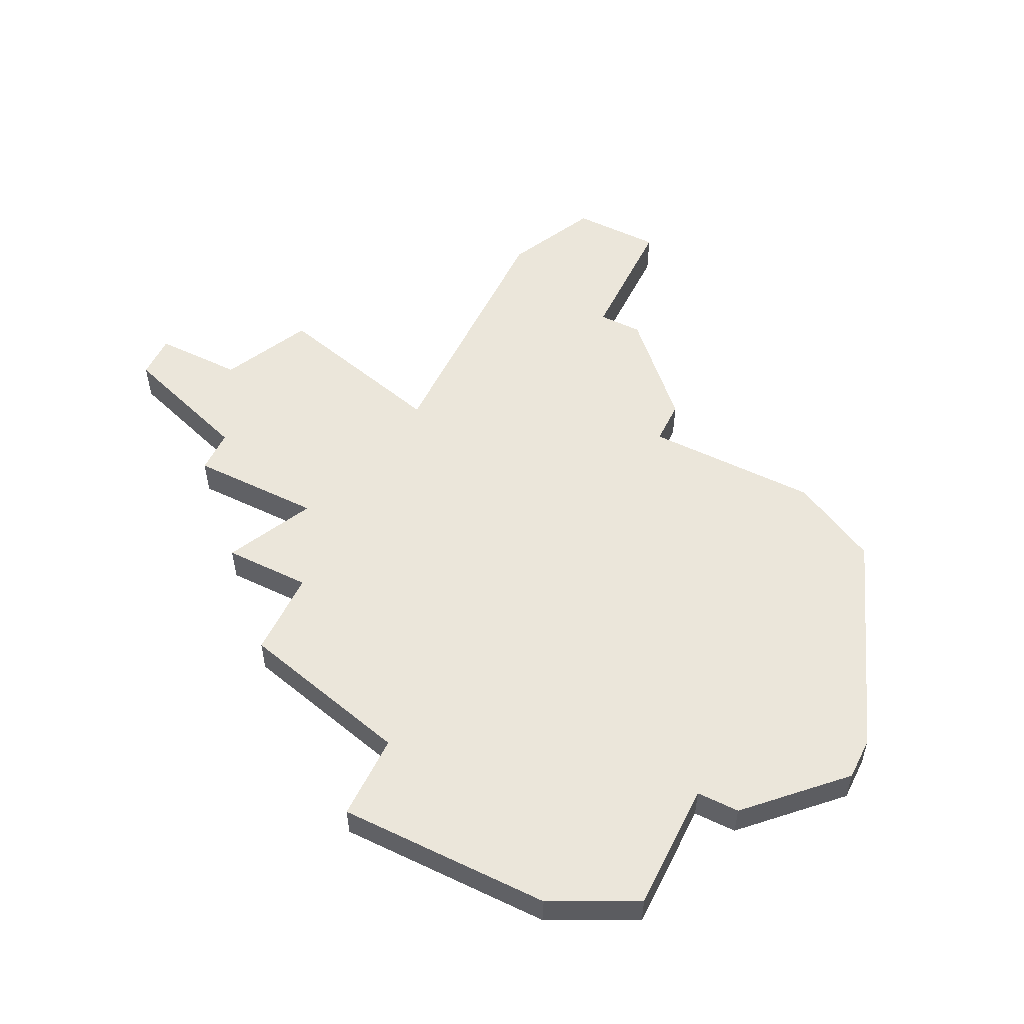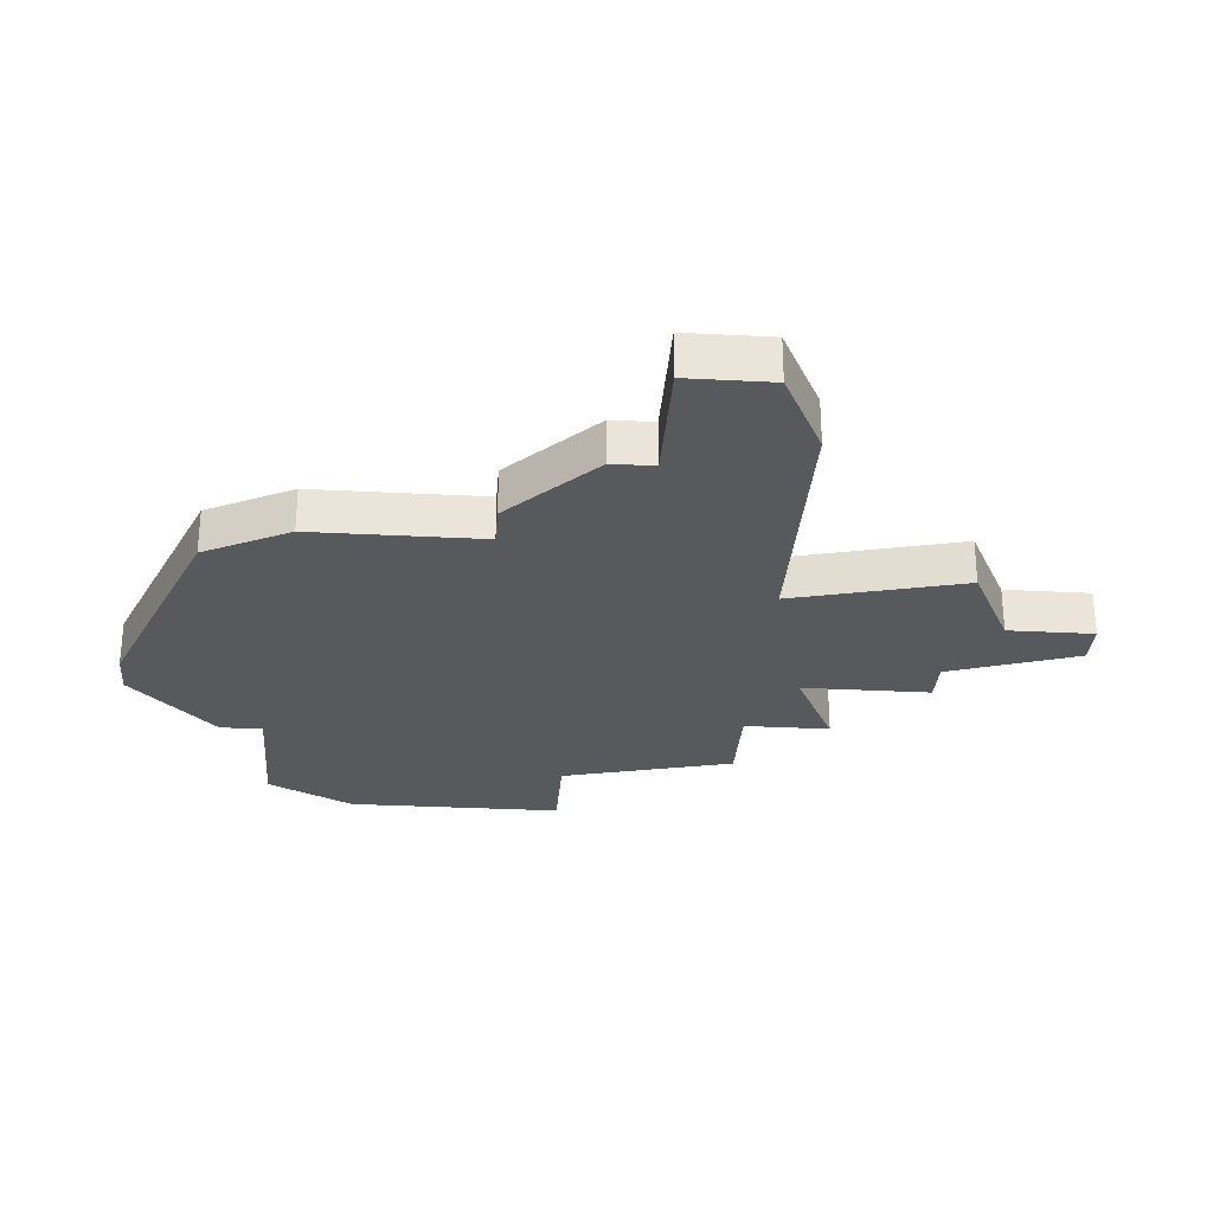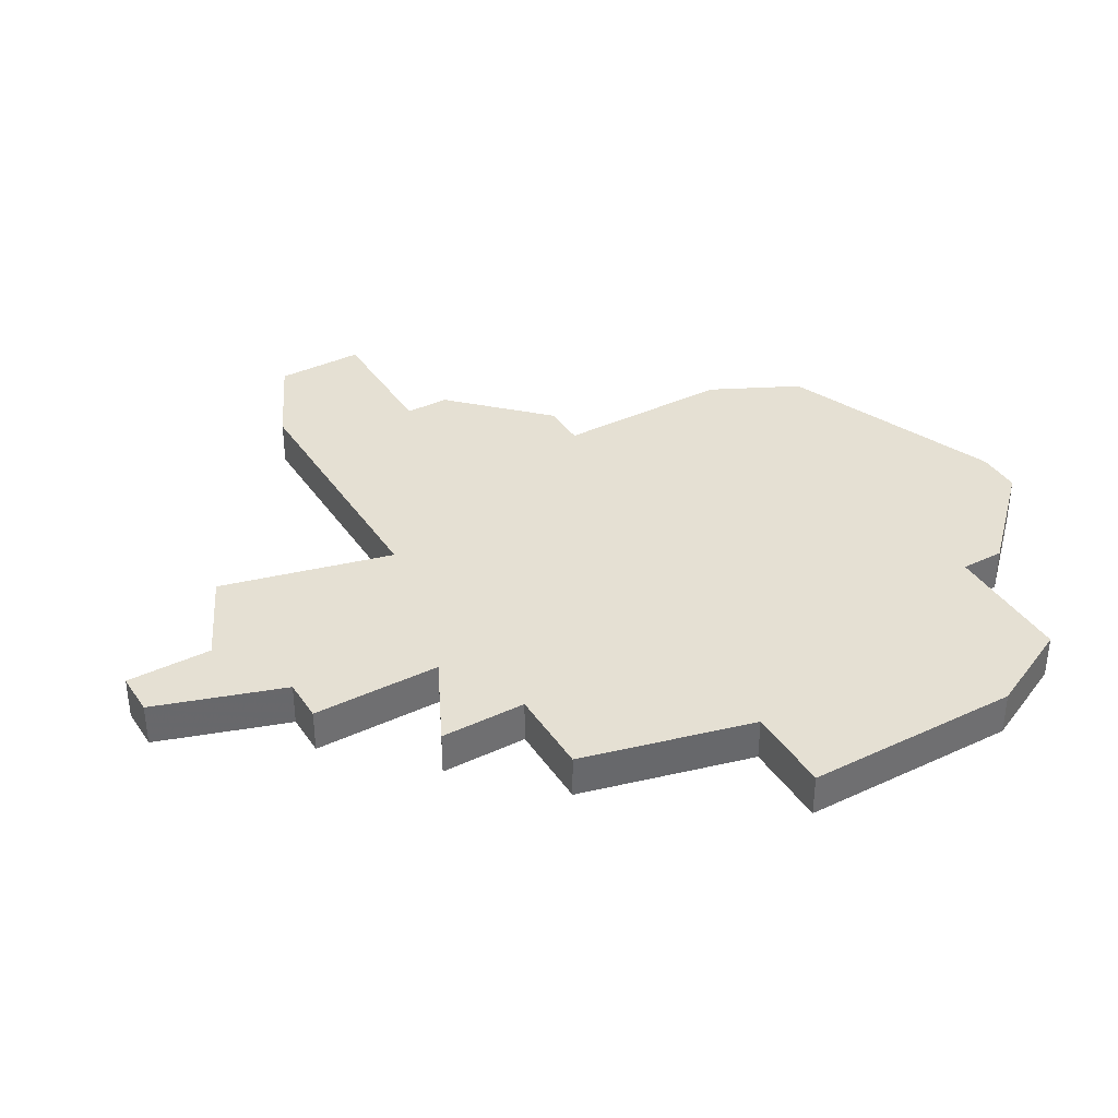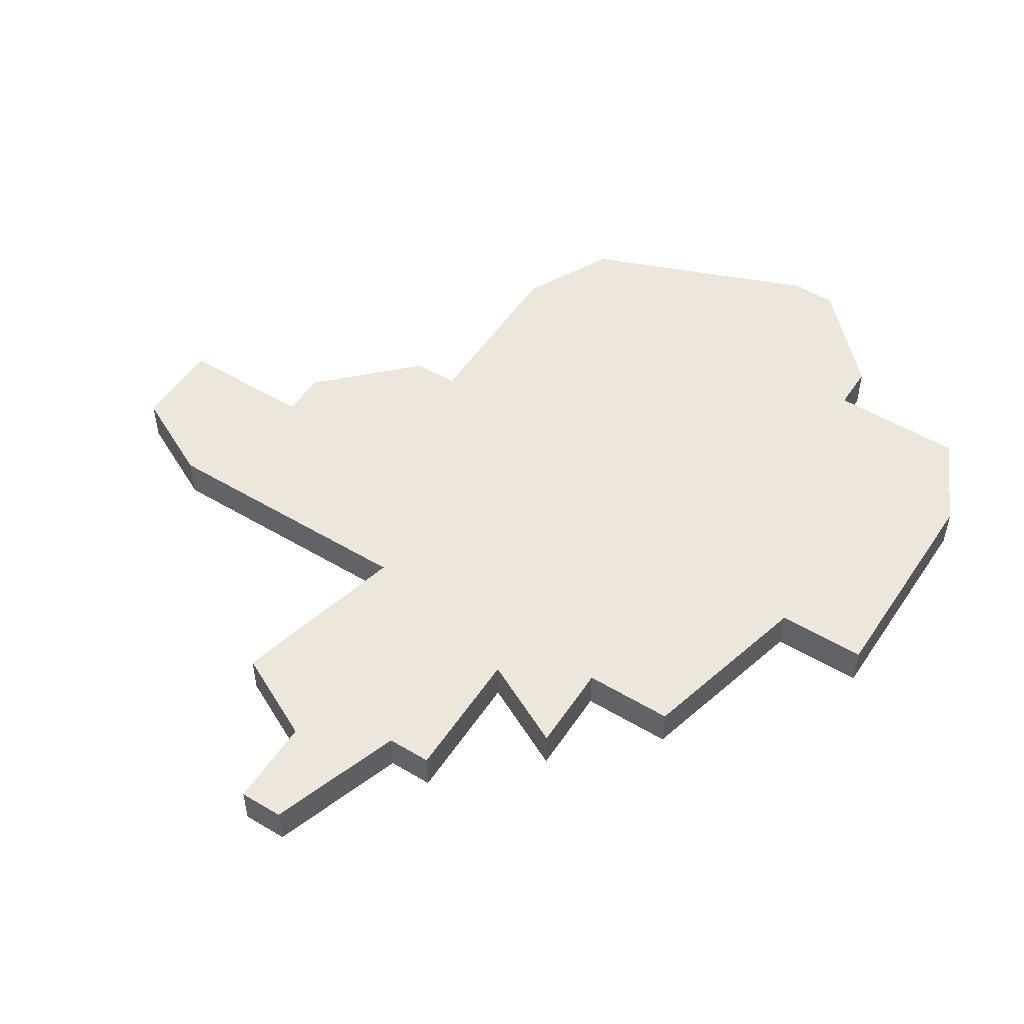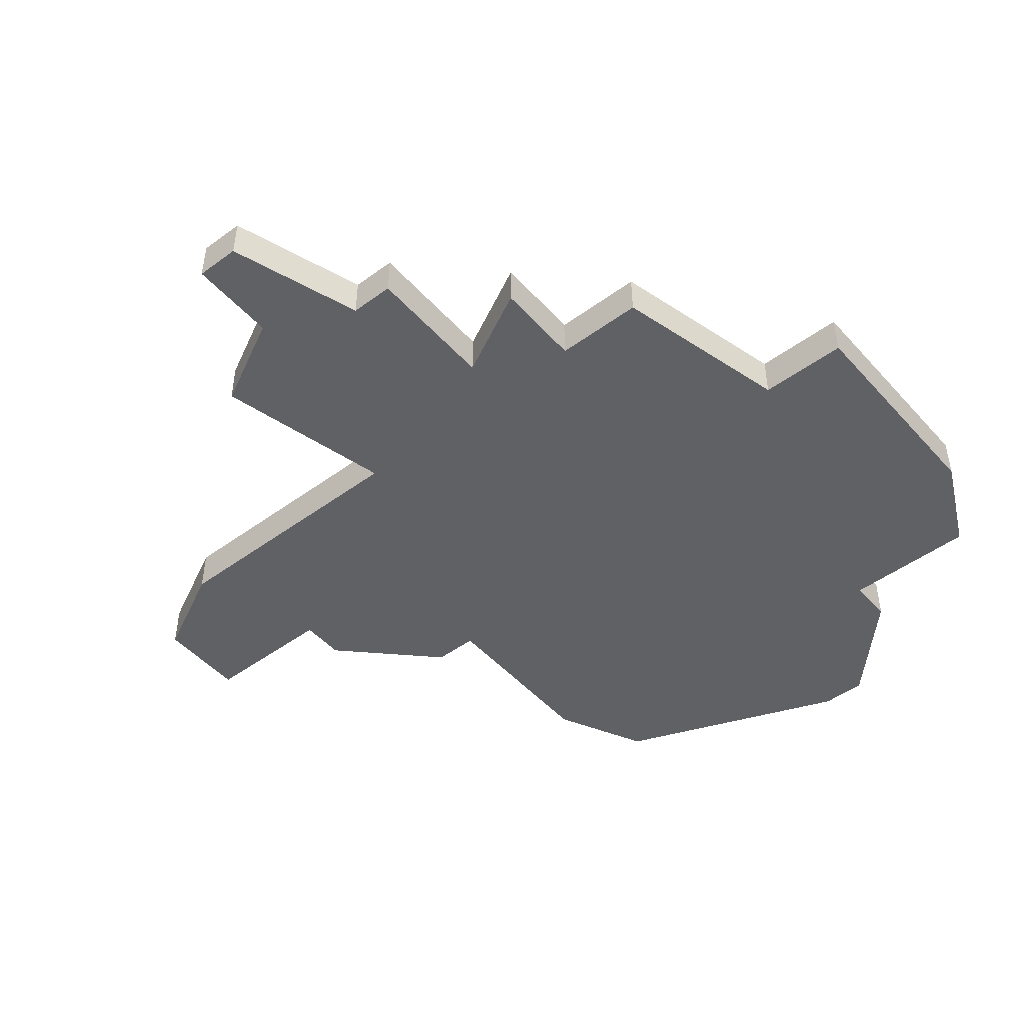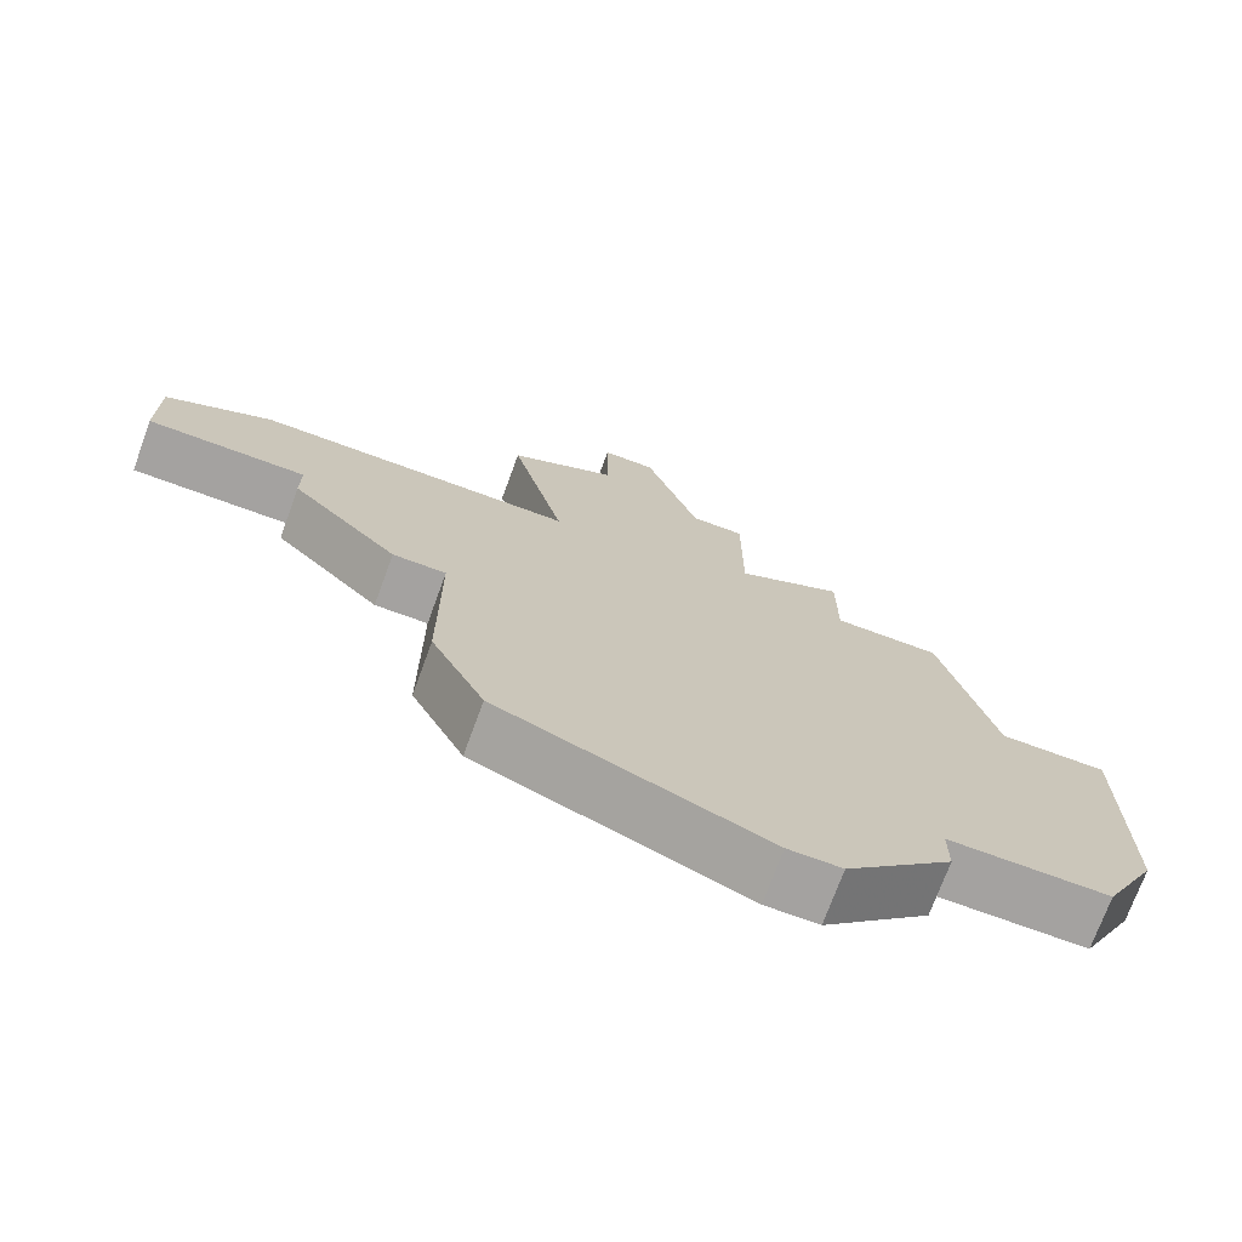
<metadata>
{"format":"obj","ext":"obj","renderer":"f3d","projection":"perspective","resolution":1024,"background":"white","views":[{"elev":54.8,"azim":-63.6,"up":"+Z"},{"elev":-29.0,"azim":85.6,"up":"+Z"},{"elev":37.9,"azim":-120.5,"up":"+Z"},{"elev":51.8,"azim":-147.2,"up":"+Z"},{"elev":-47.7,"azim":-140.5,"up":"+Z"},{"elev":-72.7,"azim":159.9,"up":"+Y"}]}
</metadata>
<code>
v 2930 -501 0
v 2929 -505 0
v 2927 -505 0
v 2927 -507 0
v 2927 -510 0
v 2928 -512 0
v 2931 -512 0
v 2931 -513 0
v 2933 -515 0
v 2934 -515 0
v 2939 -513 0
v 2940 -511 0
v 2940 -507 0
v 2941 -507 0
v 2943 -505 0
v 2943 -504 0
v 2946 -504 0
v 2946 -502 0
v 2944 -501 0
v 2938 -501 0
v 2939 -497 0
v 2937 -496 0
v 2937 -494 0
v 2936 -494 0
v 2935 -497 0
v 2934 -497 0
v 2934 -500 0
v 2932 -499 0
v 2932 -501 0
v 2930 -501 1
v 2929 -505 1
v 2927 -505 1
v 2927 -507 1
v 2927 -510 1
v 2928 -512 1
v 2931 -512 1
v 2931 -513 1
v 2933 -515 1
v 2934 -515 1
v 2939 -513 1
v 2940 -511 1
v 2940 -507 1
v 2941 -507 1
v 2943 -505 1
v 2943 -504 1
v 2946 -504 1
v 2946 -502 1
v 2944 -501 1
v 2938 -501 1
v 2939 -497 1
v 2937 -496 1
v 2937 -494 1
v 2936 -494 1
v 2935 -497 1
v 2934 -497 1
v 2934 -500 1
v 2932 -499 1
v 2932 -501 1
f 2 1 29
f 4 3 2
f 6 5 4
f 9 8 7
f 11 10 9
f 13 12 11
f 15 14 13
f 18 17 16
f 20 19 18
f 22 21 20
f 24 23 22
f 27 26 25
f 29 28 27
f 6 4 2
f 11 9 7
f 16 15 13
f 20 18 16
f 24 22 20
f 2 29 27
f 7 6 2
f 13 11 7
f 20 16 13
f 25 24 20
f 7 2 27
f 20 13 7
f 27 25 20
f 20 7 27
f 58 30 31
f 31 32 33
f 33 34 35
f 36 37 38
f 38 39 40
f 40 41 42
f 42 43 44
f 45 46 47
f 47 48 49
f 49 50 51
f 51 52 53
f 54 55 56
f 56 57 58
f 31 33 35
f 36 38 40
f 42 44 45
f 45 47 49
f 49 51 53
f 56 58 31
f 31 35 36
f 36 40 42
f 42 45 49
f 49 53 54
f 56 31 36
f 36 42 49
f 49 54 56
f 56 36 49
f 31 30 2
f 2 30 1
f 32 31 3
f 3 31 2
f 33 32 4
f 4 32 3
f 34 33 5
f 5 33 4
f 35 34 6
f 6 34 5
f 36 35 7
f 7 35 6
f 37 36 8
f 8 36 7
f 38 37 9
f 9 37 8
f 39 38 10
f 10 38 9
f 40 39 11
f 11 39 10
f 41 40 12
f 12 40 11
f 42 41 13
f 13 41 12
f 43 42 14
f 14 42 13
f 44 43 15
f 15 43 14
f 45 44 16
f 16 44 15
f 46 45 17
f 17 45 16
f 47 46 18
f 18 46 17
f 48 47 19
f 19 47 18
f 49 48 20
f 20 48 19
f 50 49 21
f 21 49 20
f 51 50 22
f 22 50 21
f 52 51 23
f 23 51 22
f 53 52 24
f 24 52 23
f 54 53 25
f 25 53 24
f 55 54 26
f 26 54 25
f 56 55 27
f 27 55 26
f 57 56 28
f 28 56 27
f 30 58 1
f 1 58 29
f 58 57 29
f 29 57 28

</code>
